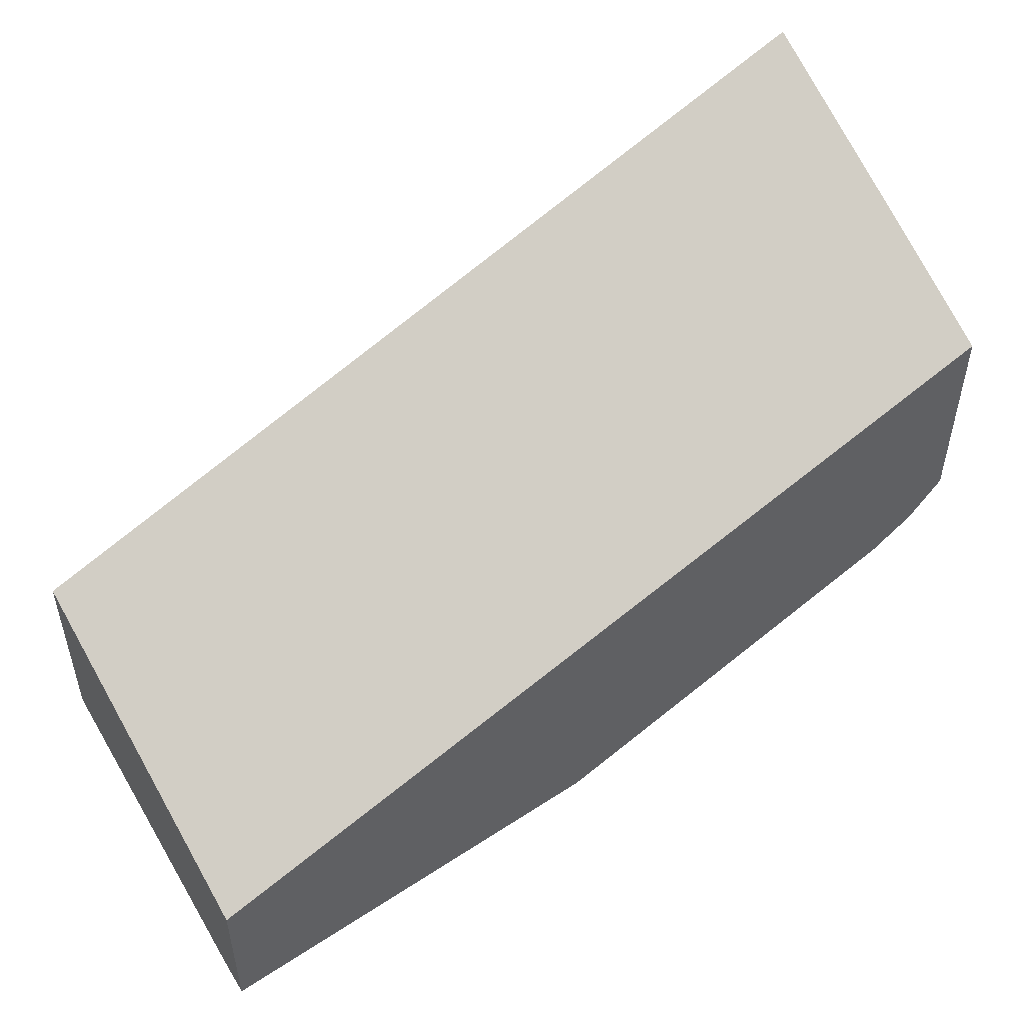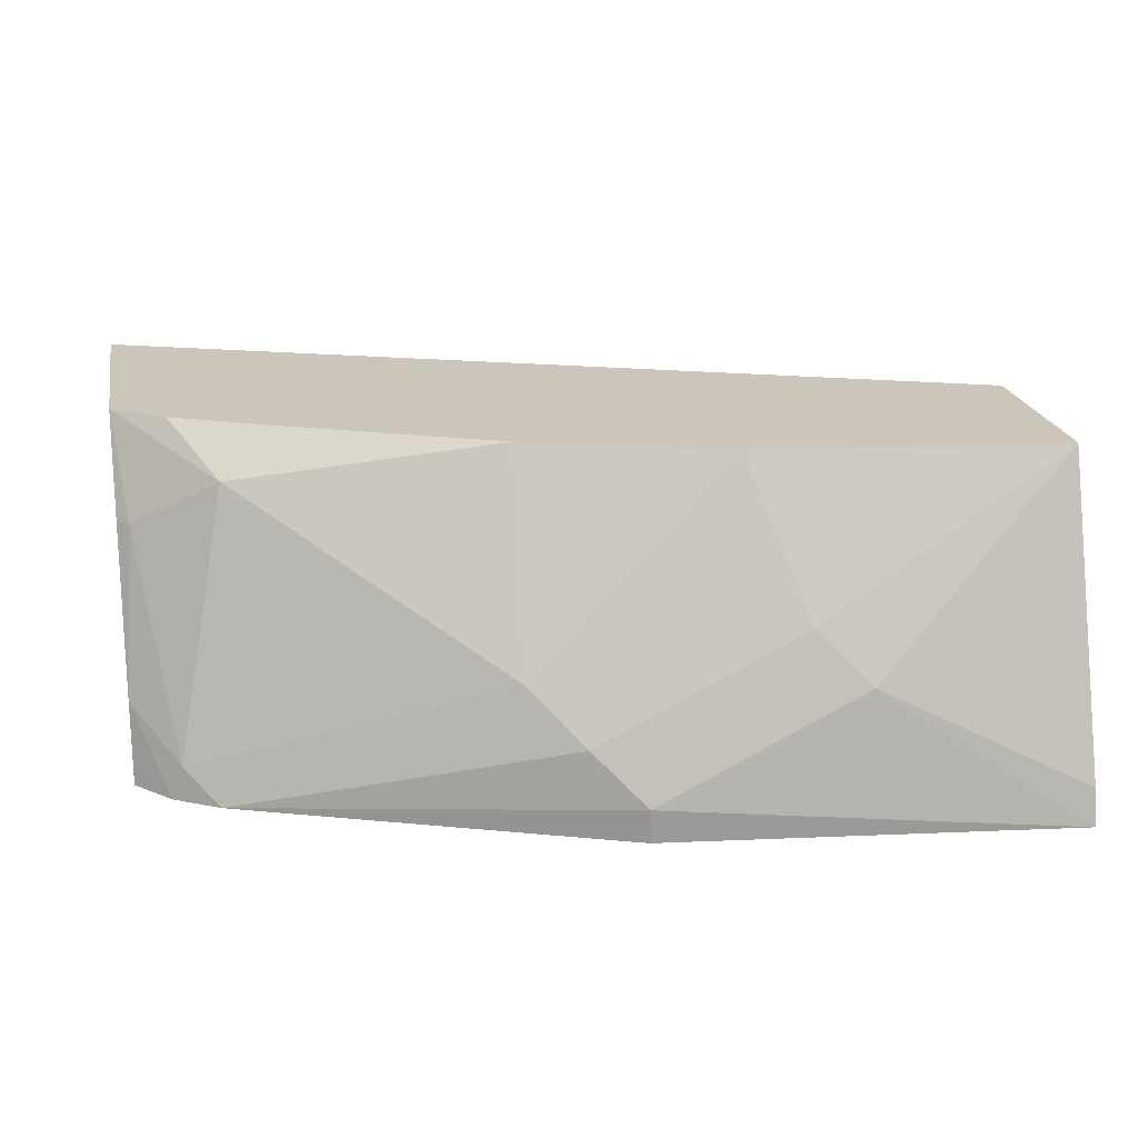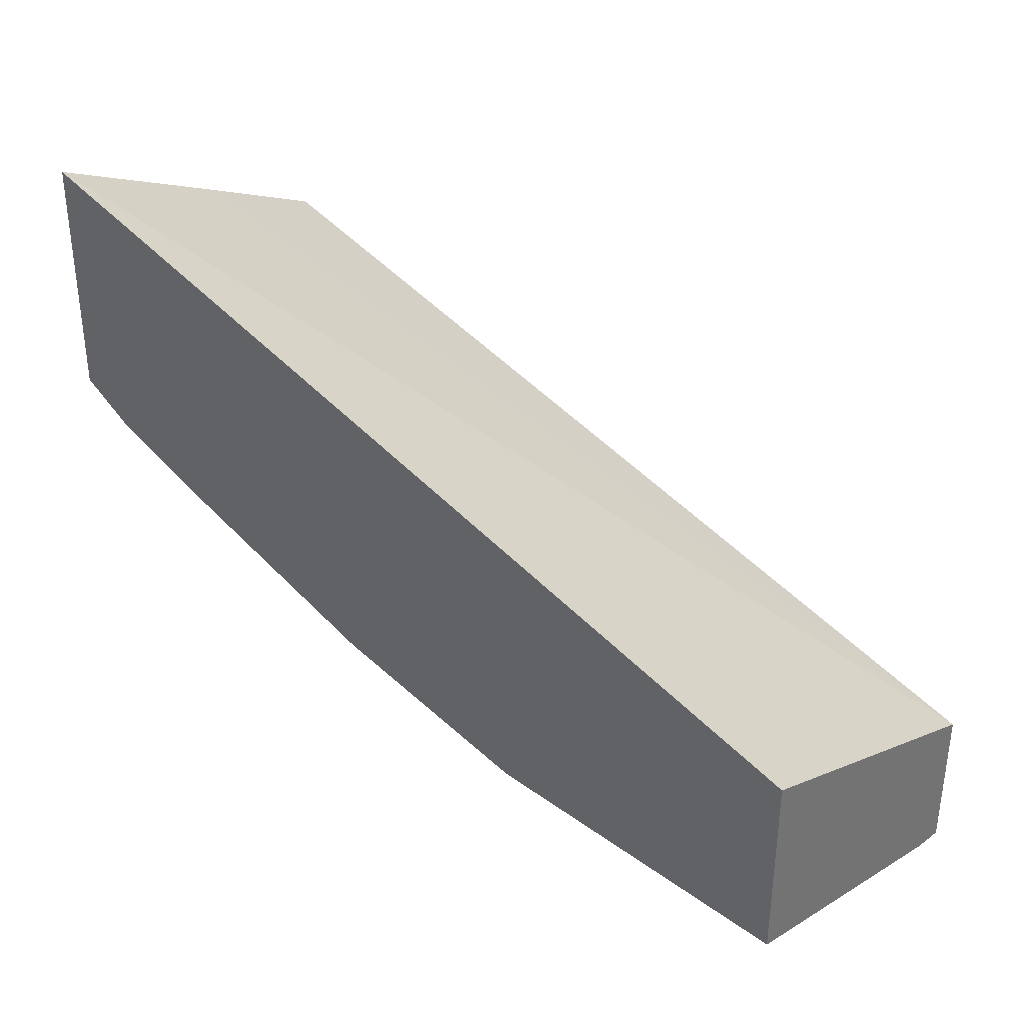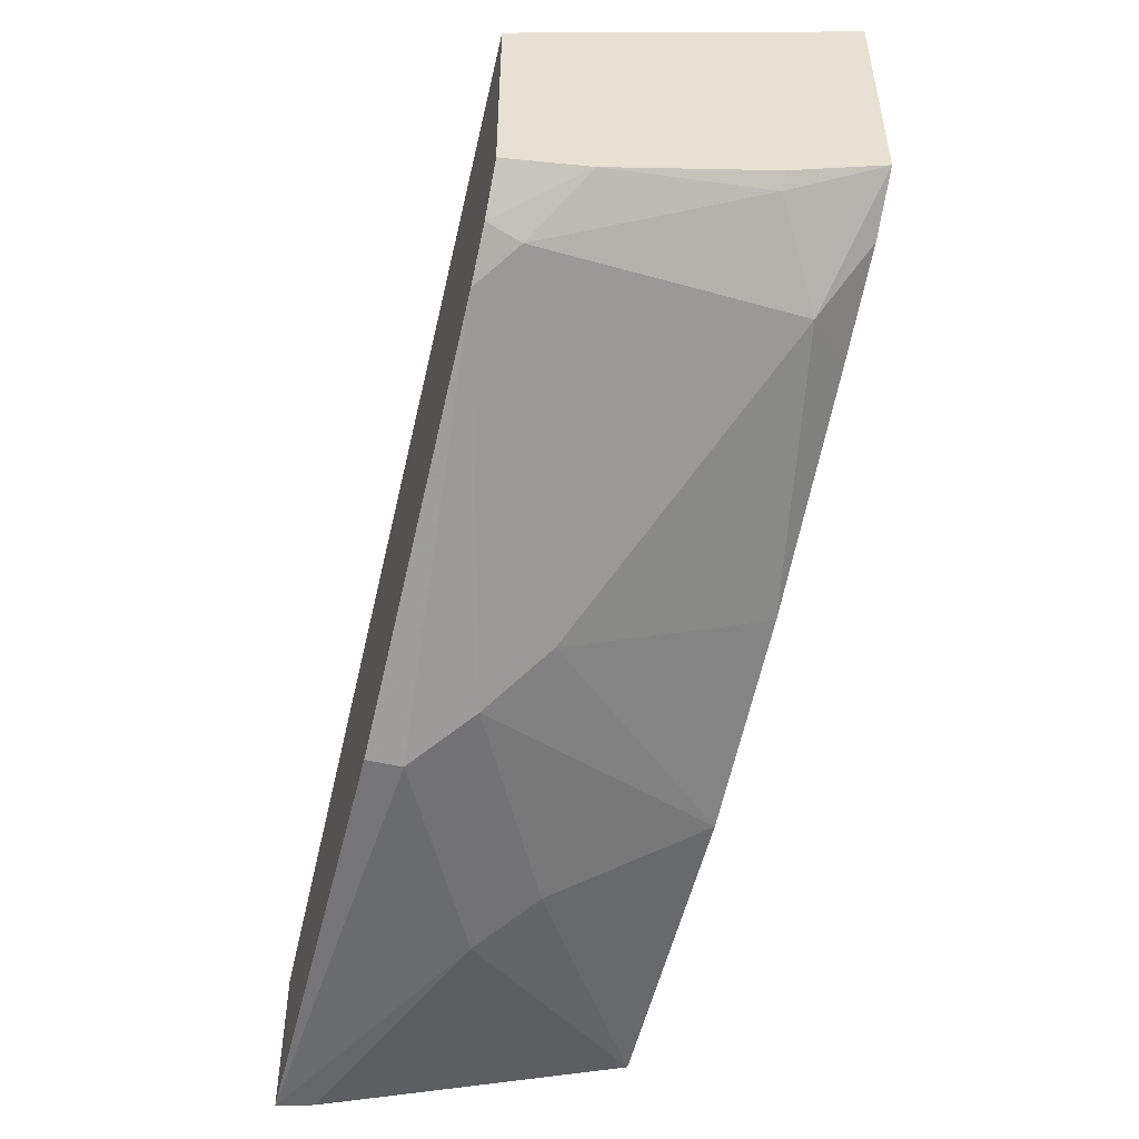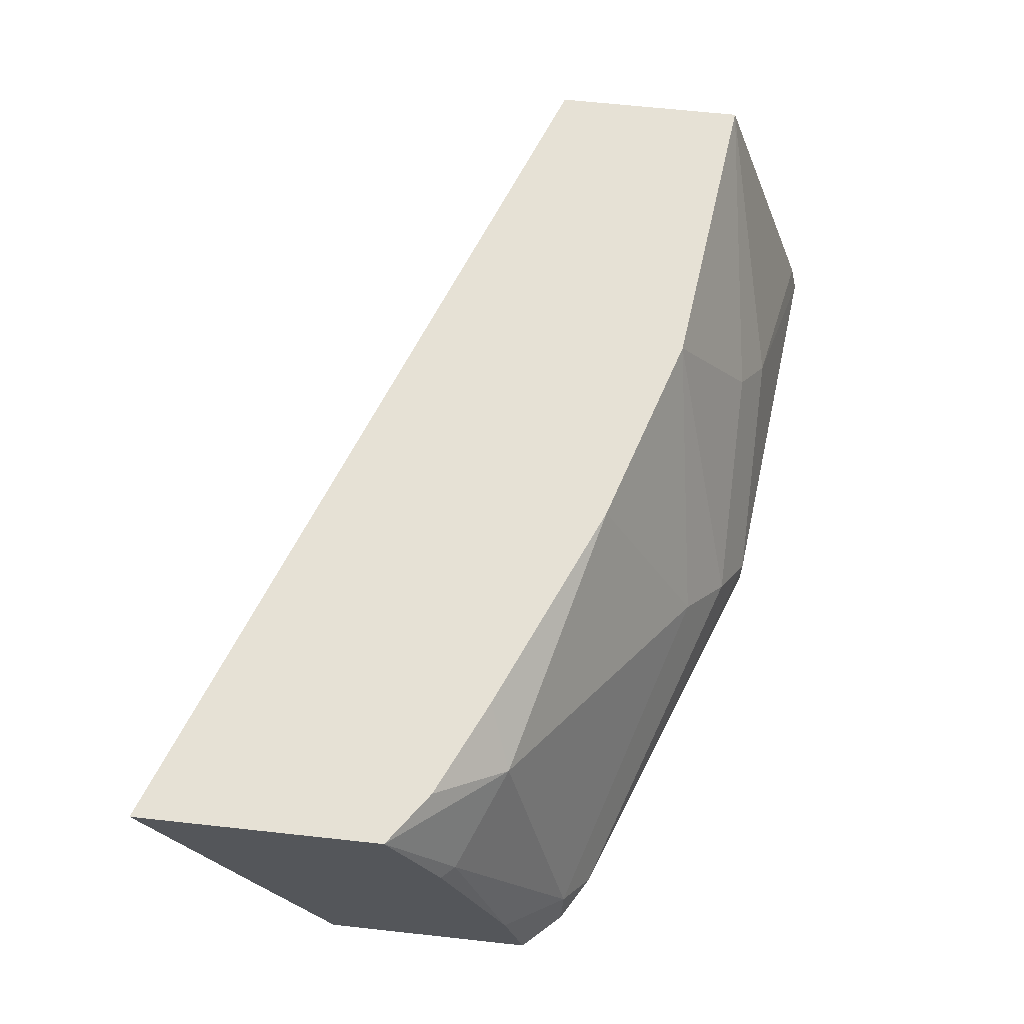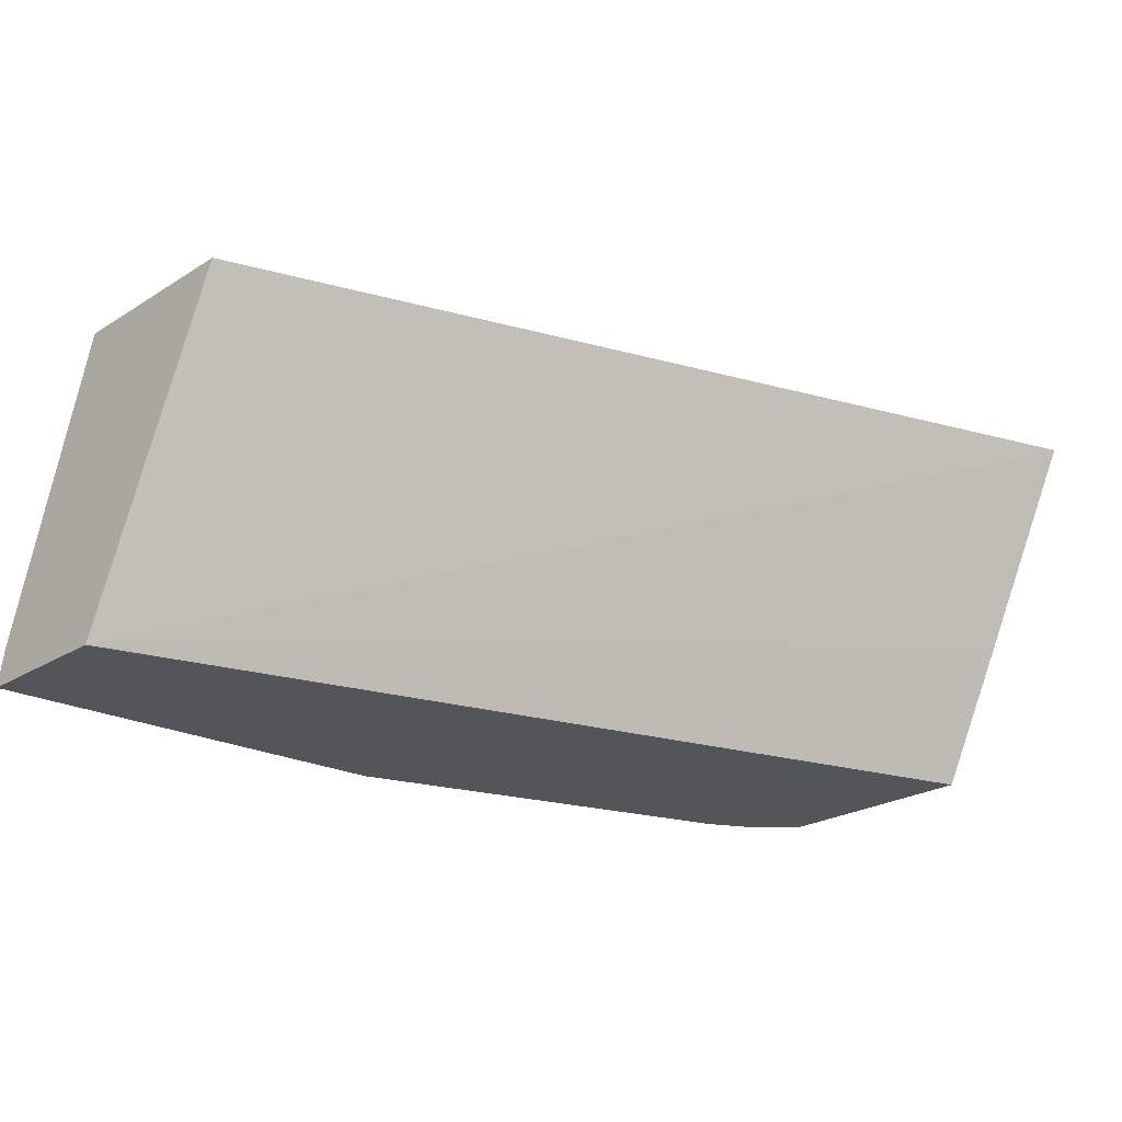
<metadata>
{"format":"obj","ext":"obj","renderer":"f3d","projection":"perspective","resolution":1024,"background":"white","views":[{"elev":50.6,"azim":-32.6,"up":"+Z"},{"elev":20.9,"azim":169.3,"up":"+Y"},{"elev":35.1,"azim":-141.3,"up":"+Z"},{"elev":-50.3,"azim":75.8,"up":"+Z"},{"elev":64.2,"azim":96.3,"up":"+Y"},{"elev":-24.5,"azim":-44.6,"up":"+Y"}]}
</metadata>
<code>
v 0.03888 -0.1254 -0.6957
v 0.03888 -0.1254 -0.6413
v 0.03888 -0.112 -0.6928
v 0.1132 -0.07544 -0.679
v 0.1886 -0.1132 -0.679
v 0.1886 -0.1254 -0.679
v 0.03888 -0.002406 -0.5859
v 0.3565 -0.1254 -0.5281
v 0.3565 -0.07544 -0.5034
v 0.3565 -0.002406 -0.4678
v 0.03888 -0.002406 -0.6555
v 0.1321 -0.05659 -0.6696
v 0.2075 -0.09431 -0.6696
v 0.3273 -0.1254 -0.6269
v 0.3565 -0.1254 -0.6035
v 0.3565 -0.002406 -0.5556
v 0.1509 -0.002406 -0.6422
v 0.2263 -0.07544 -0.6555
v 0.3395 -0.1132 -0.6177
v 0.3436 -0.1254 -0.6172
v 0.3565 -0.0962 -0.5965
v 0.3565 -0.03773 -0.5738
v 0.3521 -0.03773 -0.5785
v 0.3207 -0.01887 -0.5942
v 0.3371 -0.002406 -0.5695
v 0.2239 -0.002406 -0.6195
v 0.3018 -0.002406 -0.5859
f 15 20 21
f 8 21 22
f 8 22 16
f 8 16 10
f 11 17 12
f 12 17 13
f 13 17 18
f 13 18 19
f 13 19 14
f 14 19 20
f 16 22 23
f 24 26 27
f 16 24 25
f 17 26 18
f 18 26 24
f 18 24 19
f 19 23 21
f 19 21 20
f 19 24 23
f 21 23 22
f 24 27 25
f 8 15 21
f 16 23 24
f 7 17 11
f 8 10 9
f 7 27 26
f 1 2 7
f 1 7 11
f 1 11 3
f 1 3 4
f 1 5 6
f 1 6 14
f 1 14 20
f 1 20 15
f 1 15 8
f 1 8 2
f 2 8 9
f 1 4 5
f 2 10 7
f 2 9 10
f 7 25 27
f 7 16 25
f 5 14 6
f 7 26 17
f 7 10 16
f 5 12 13
f 4 12 5
f 4 11 12
f 3 11 4
f 5 13 14

</code>
